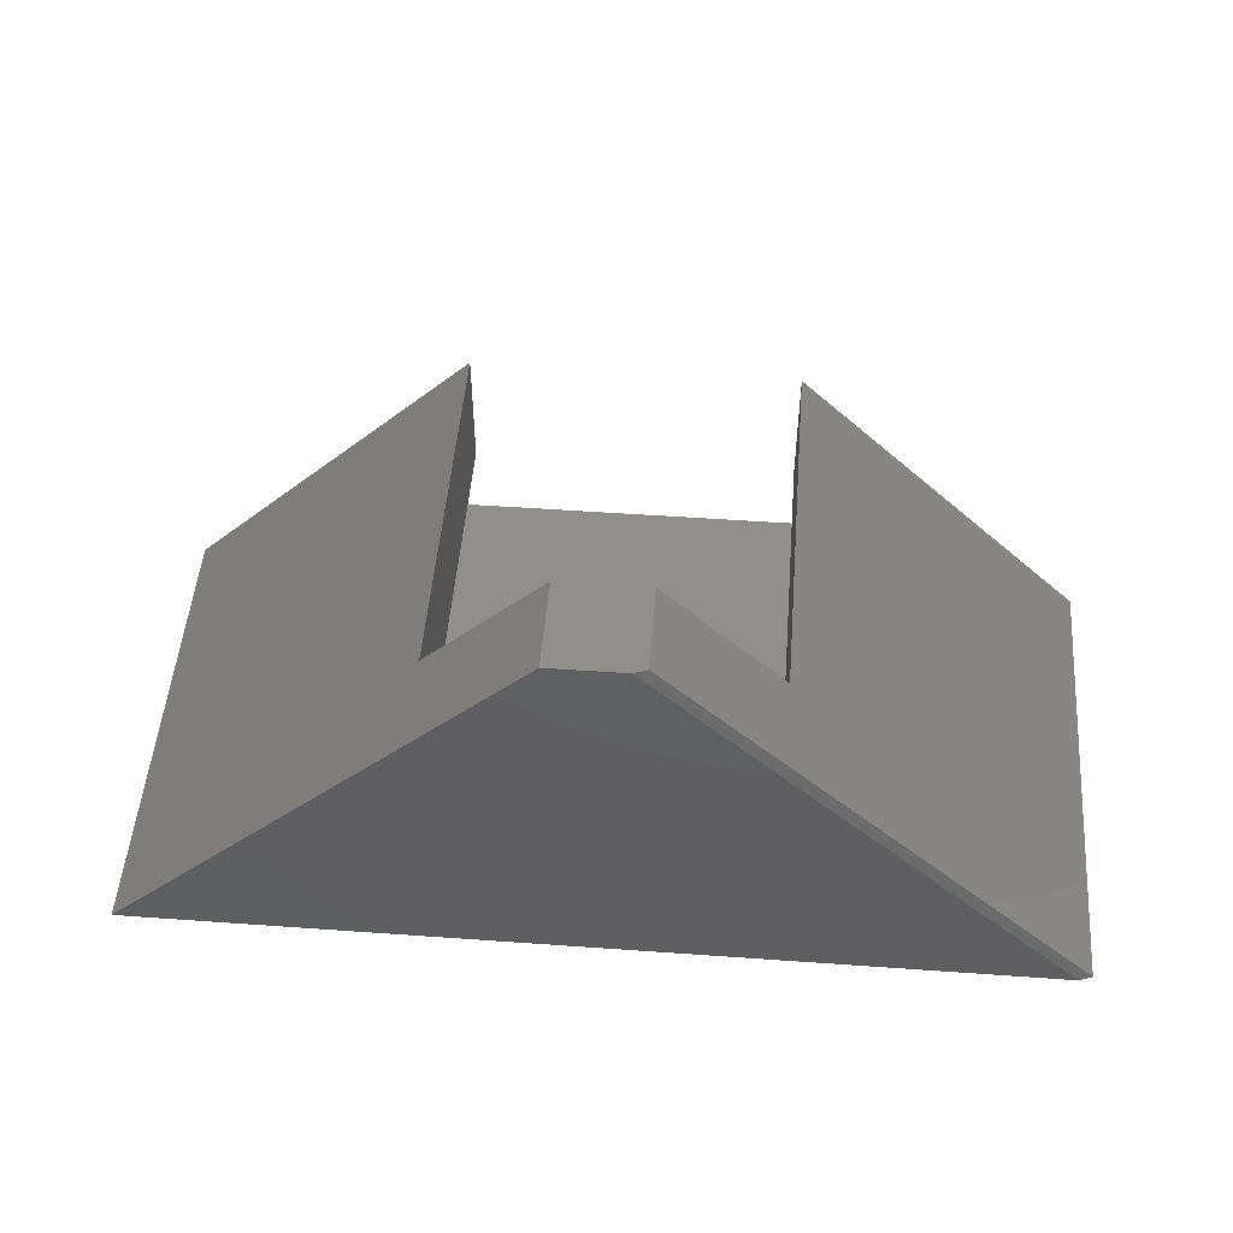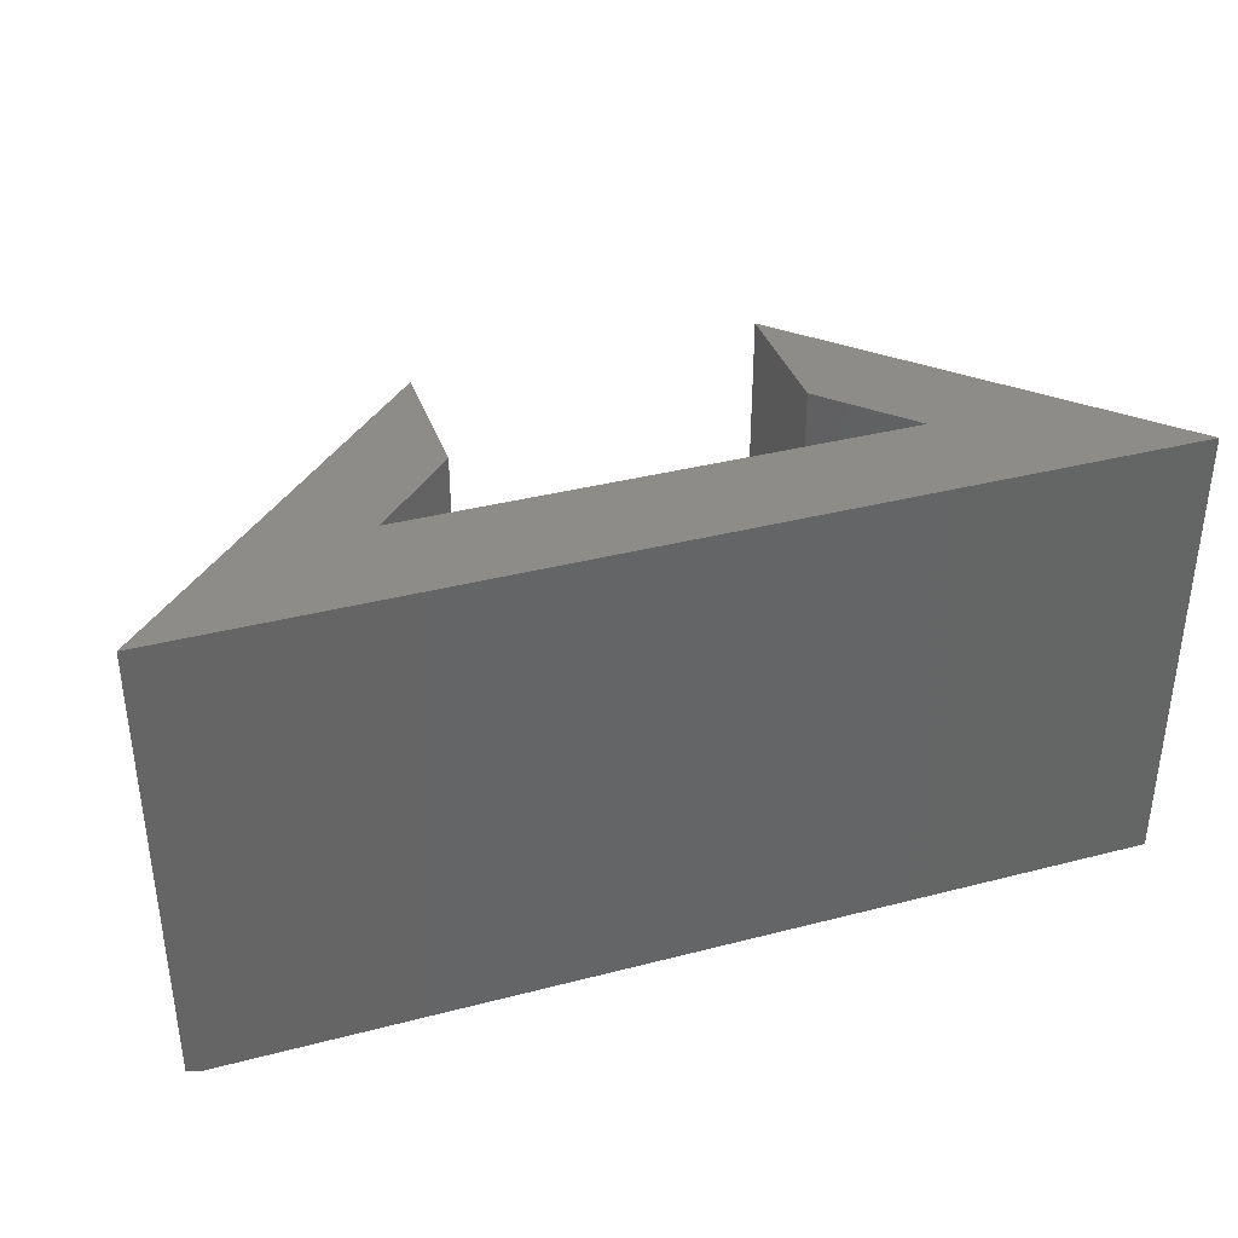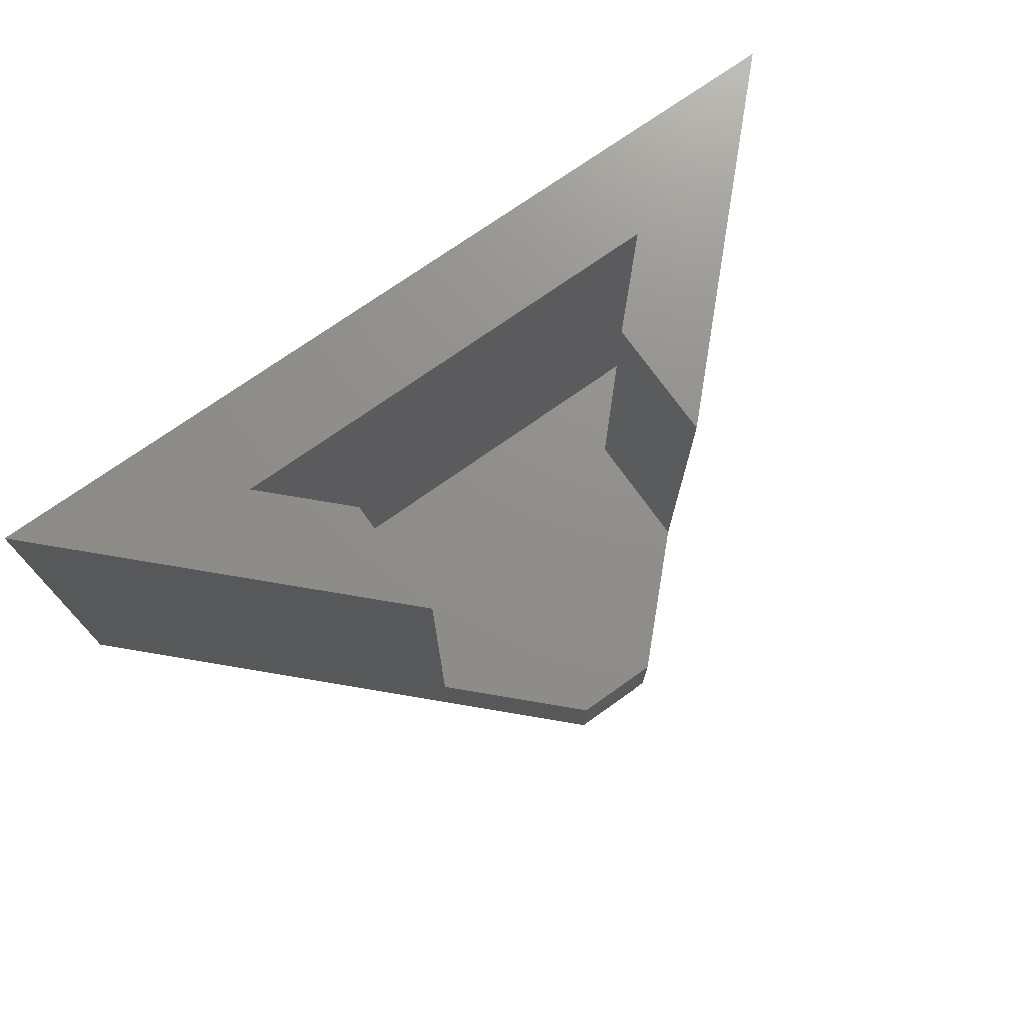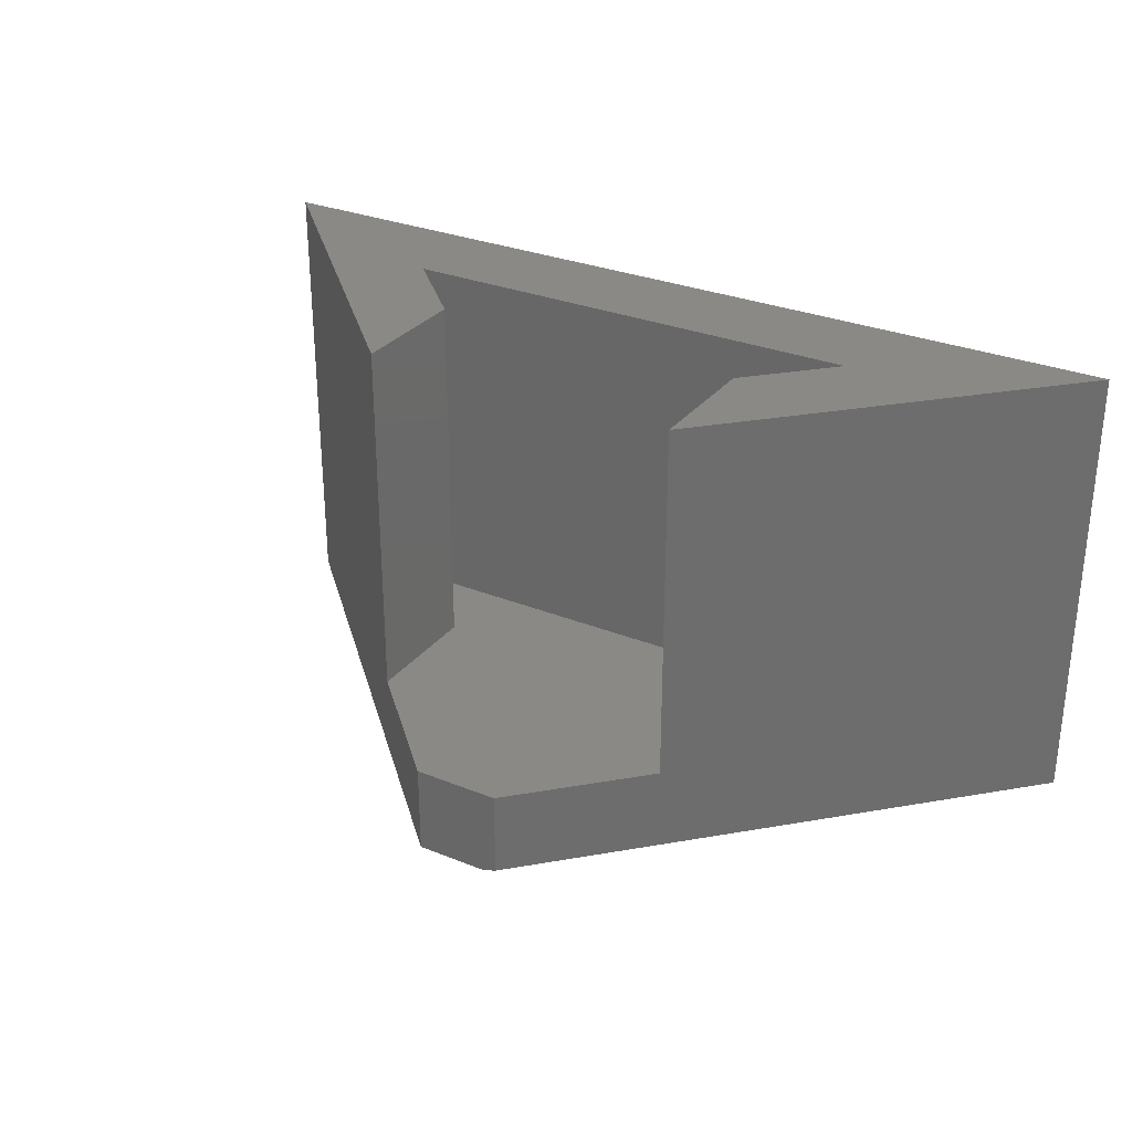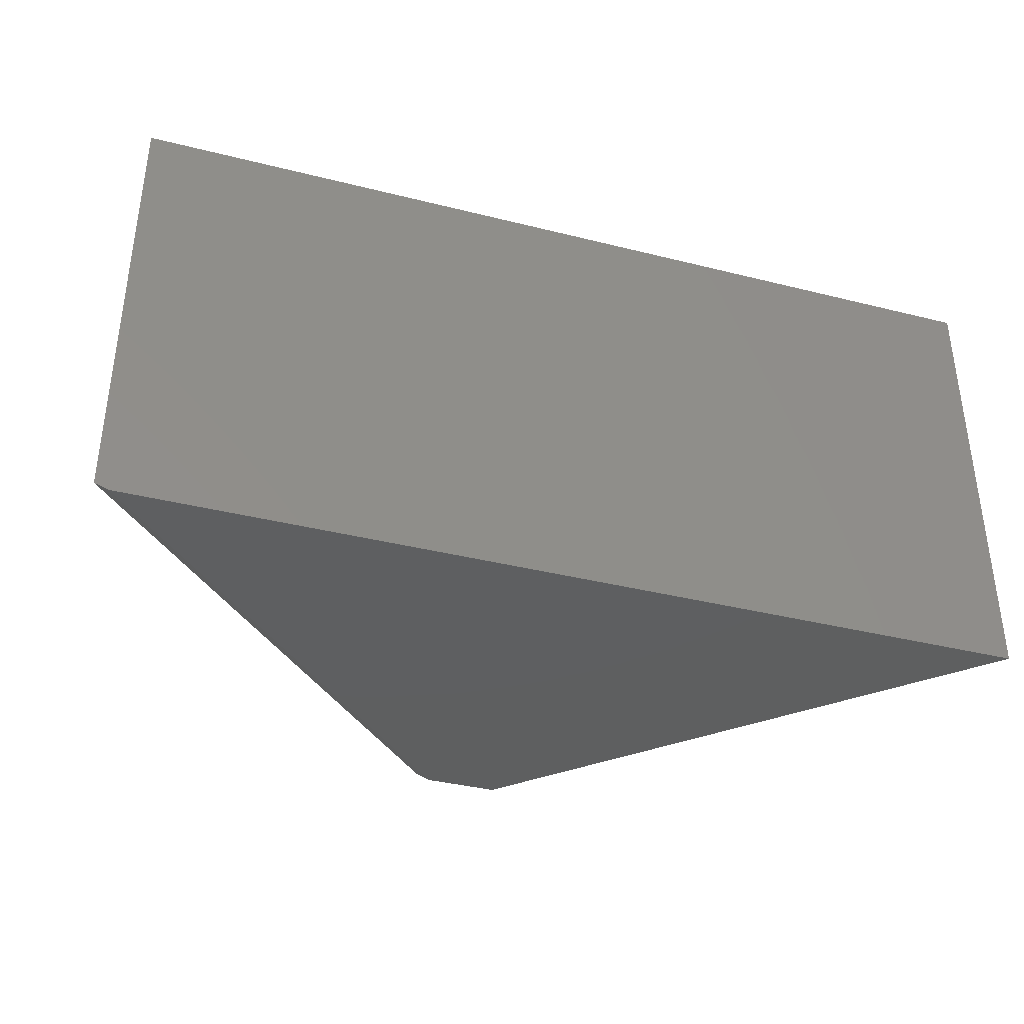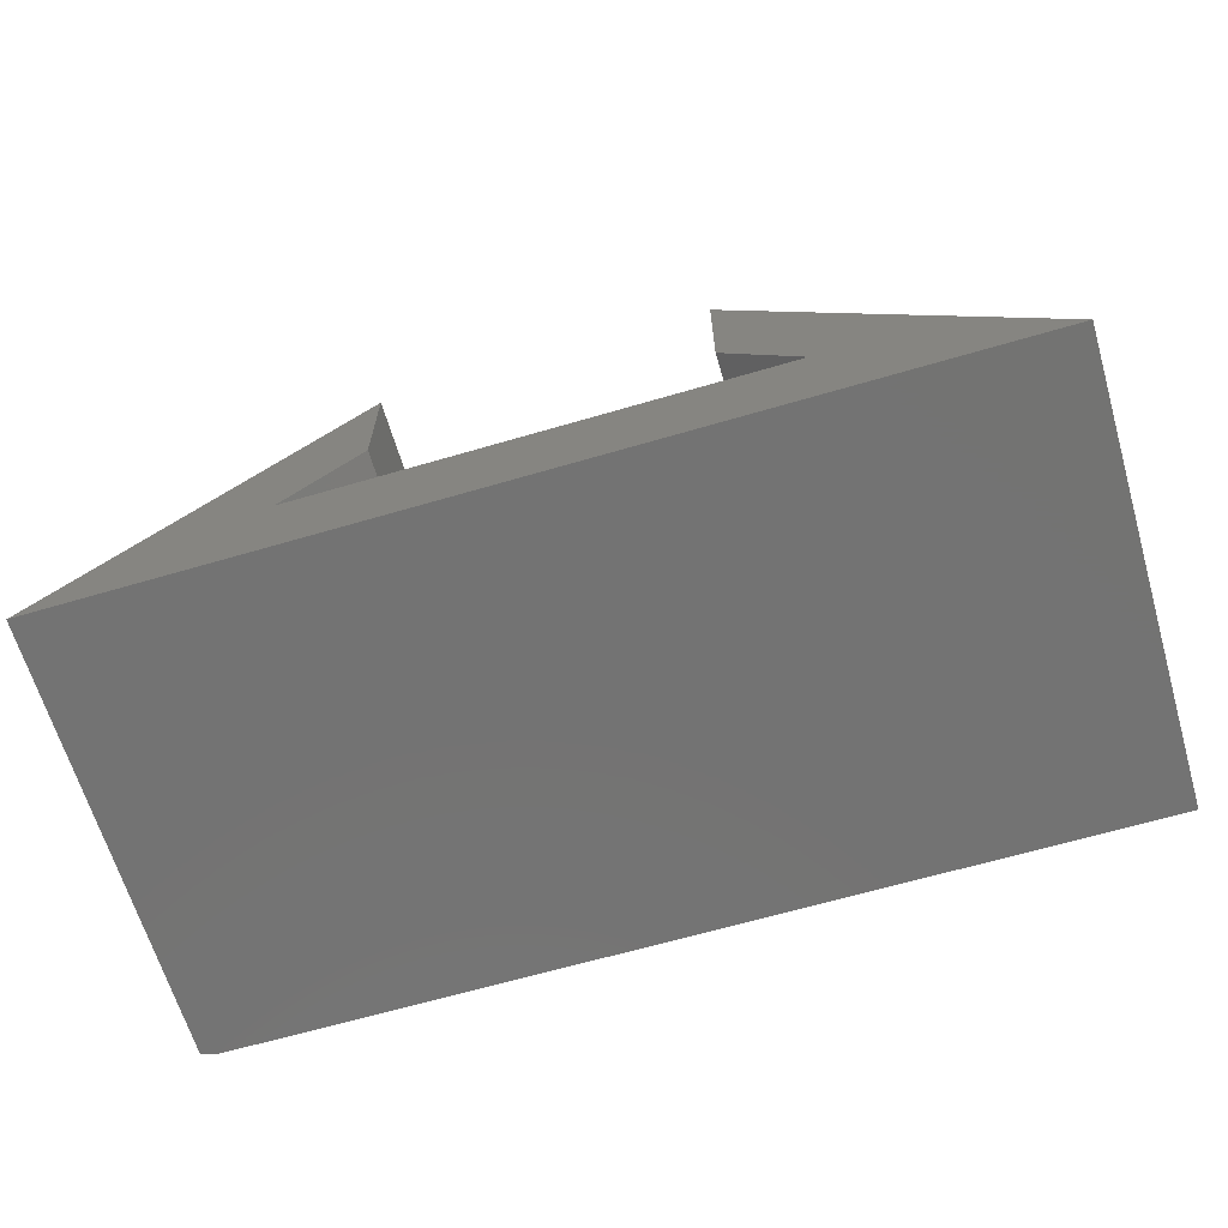
<metadata>
{"format":"stl","ext":"stl","renderer":"f3d","projection":"perspective","resolution":1024,"background":"white","views":[{"elev":50.3,"azim":-175.5,"up":"+Y"},{"elev":37.2,"azim":-18.4,"up":"+Z"},{"elev":73.1,"azim":144.6,"up":"+Z"},{"elev":29.8,"azim":-149.4,"up":"+Z"},{"elev":-37.3,"azim":-17.8,"up":"+Z"},{"elev":-65.3,"azim":16.4,"up":"+Y"}]}
</metadata>
<code>
# stl→obj: 22 verts, 40 faces
v -0.07105 0.343 0.007812
v -0.04896 0.343 0
v -0.75 -0.3359 0.007812
v -0.7279 -0.3359 0
v 0.75 -0.3359 0
v 0.07105 0.343 0
v 0.75 -0.3359 0.75
v -0.75 -0.3359 0.75
v -0.2605 0.1535 0.75
v -0.2605 0.1535 0.1484
v -0.07105 0.343 0.1484
v 0.07105 0.343 0.1484
v 0.2605 0.1535 0.1484
v 0.2605 0.1535 0.75
v 0.3868 -0.178 0.75
v -0.3868 -0.178 0.75
v -0.2605 -0.05173 0.75
v 0.2605 -0.05173 0.75
v 0.2605 -0.05173 0.1484
v -0.2605 -0.05173 0.1484
v 0.3868 -0.178 0.1484
v -0.3868 -0.178 0.1484
f 1 2 3
f 3 2 4
f 4 2 5
f 5 2 6
f 5 7 4
f 4 7 8
f 4 8 3
f 8 9 3
f 3 9 10
f 3 10 1
f 1 10 11
f 6 12 5
f 5 12 13
f 5 13 7
f 7 13 14
f 8 7 15
f 8 15 16
f 8 16 17
f 8 17 9
f 18 15 14
f 14 15 7
f 12 11 13
f 13 11 10
f 13 10 19
f 19 10 20
f 19 20 21
f 21 20 22
f 20 10 17
f 17 10 9
f 22 20 16
f 16 20 17
f 15 21 16
f 16 21 22
f 19 21 18
f 18 21 15
f 13 19 14
f 14 19 18
f 11 12 1
f 1 12 6
f 1 6 2

</code>
